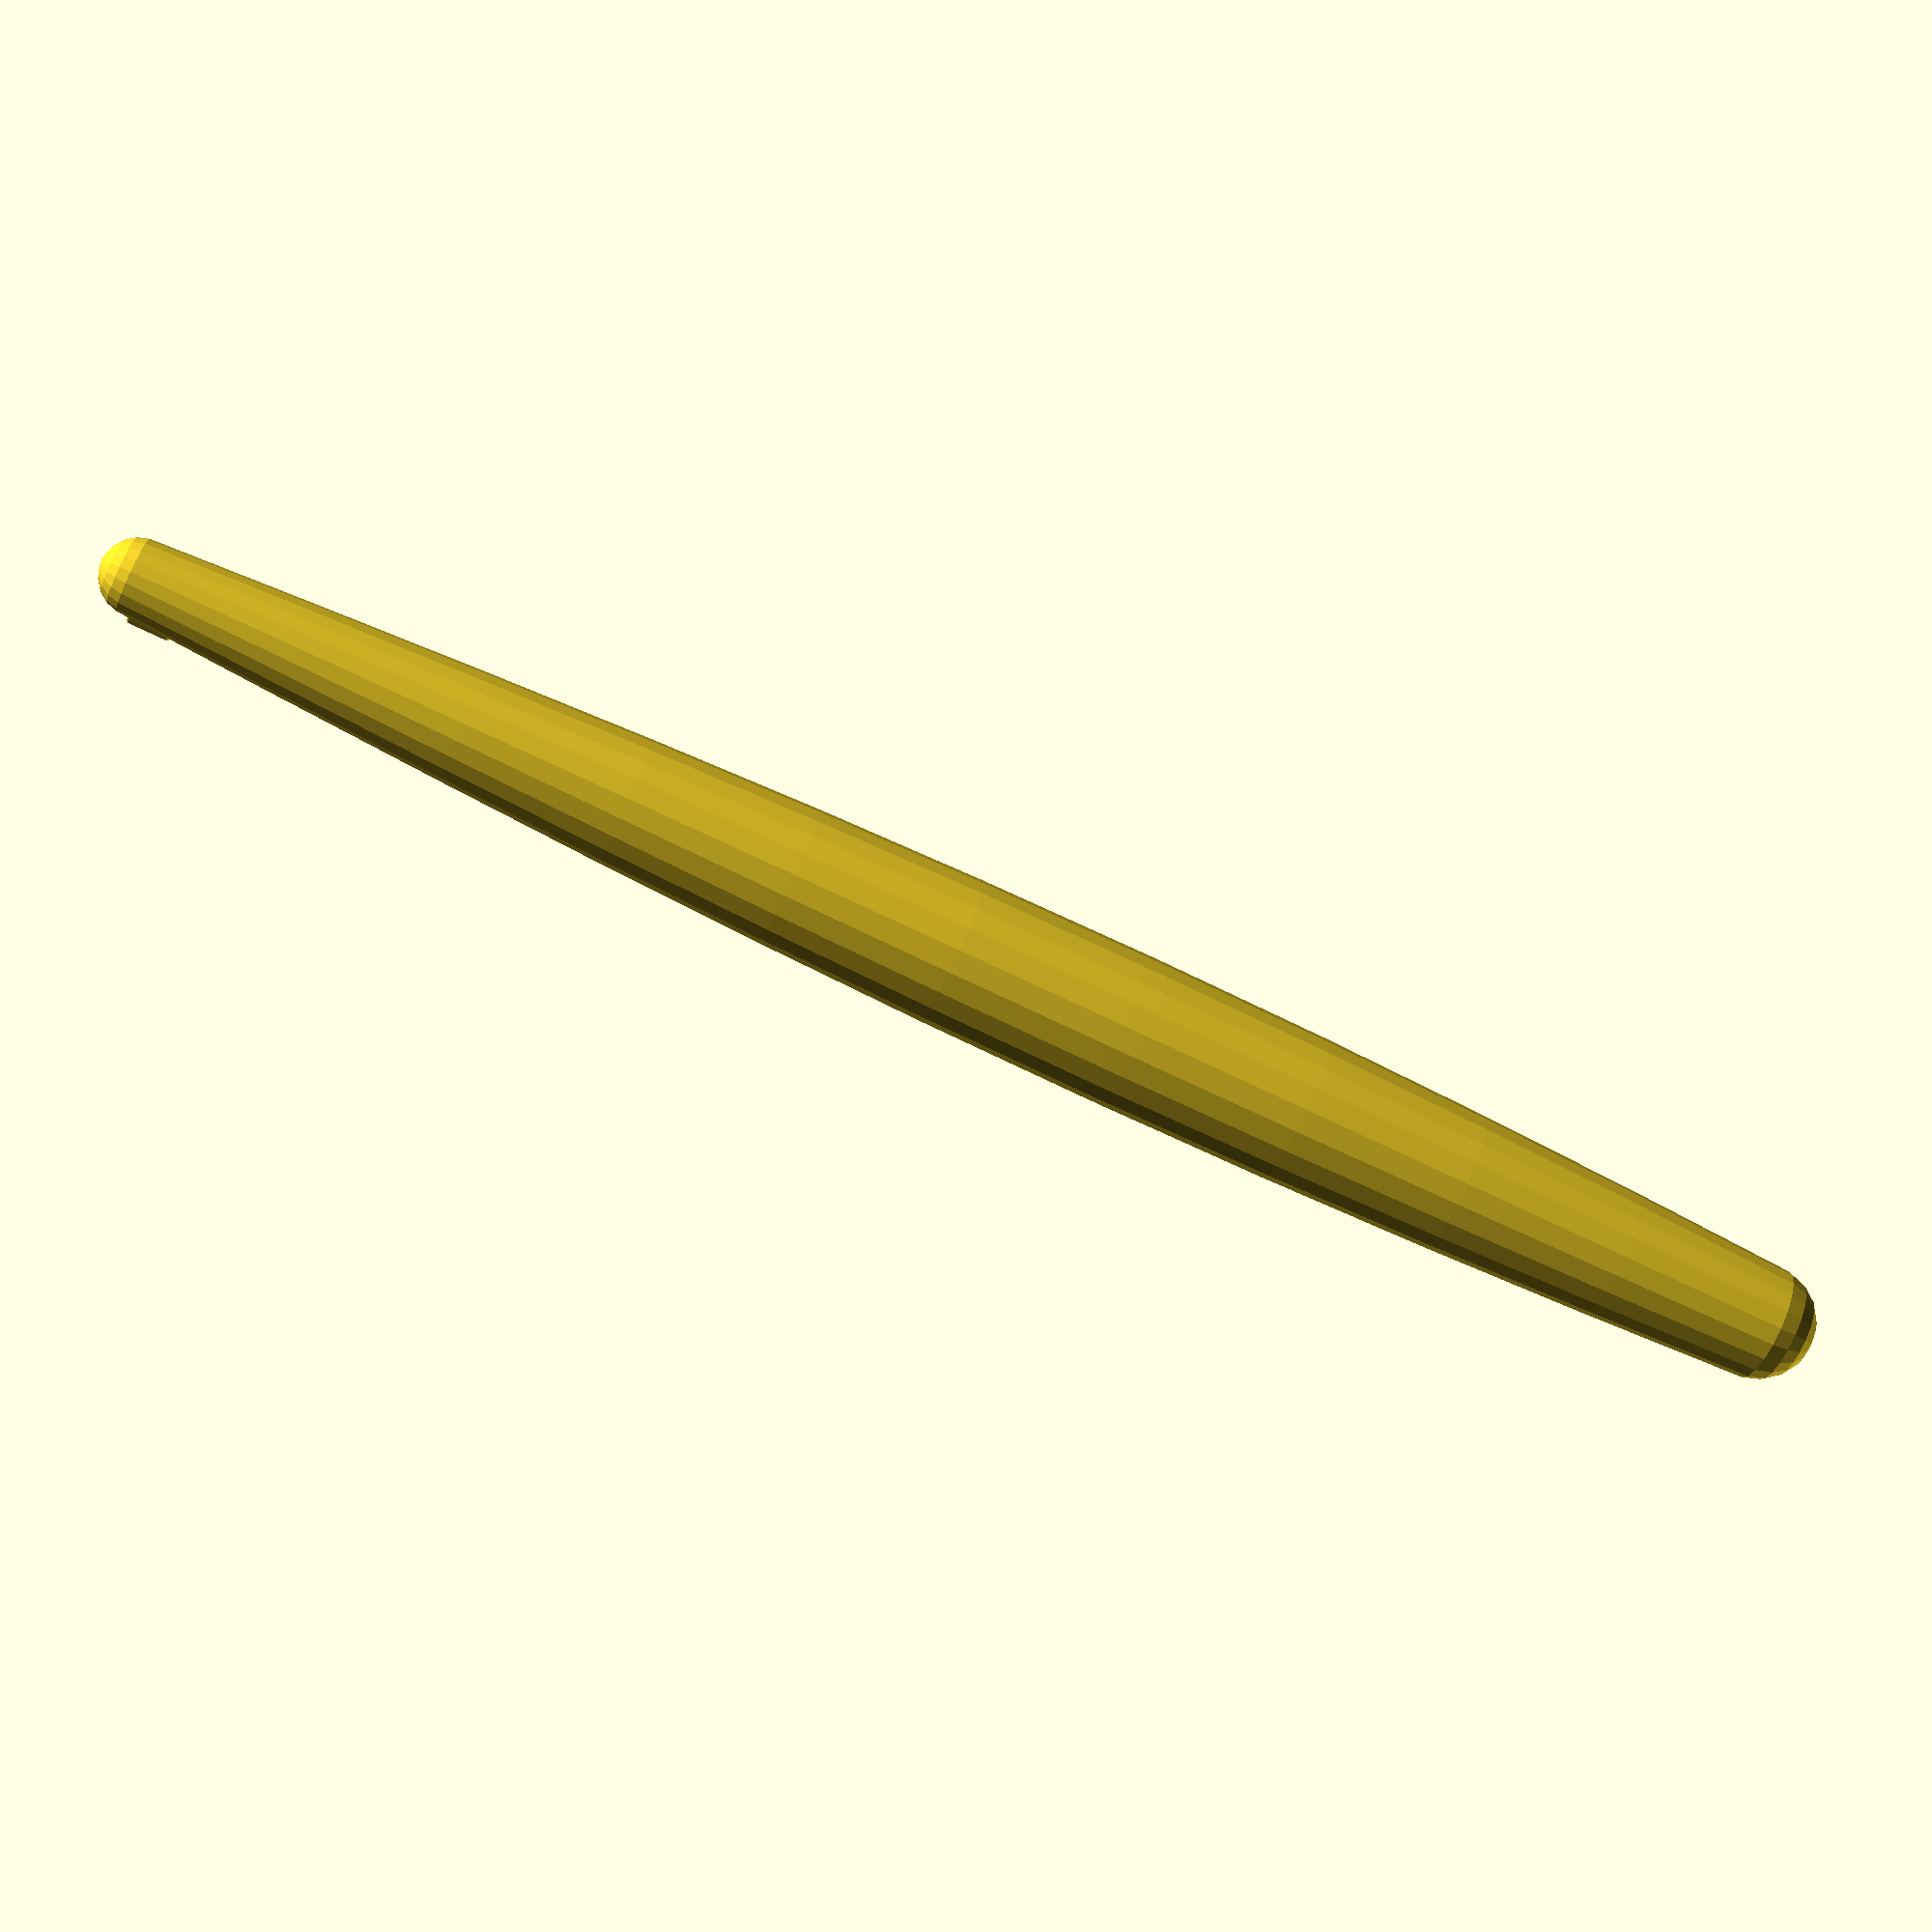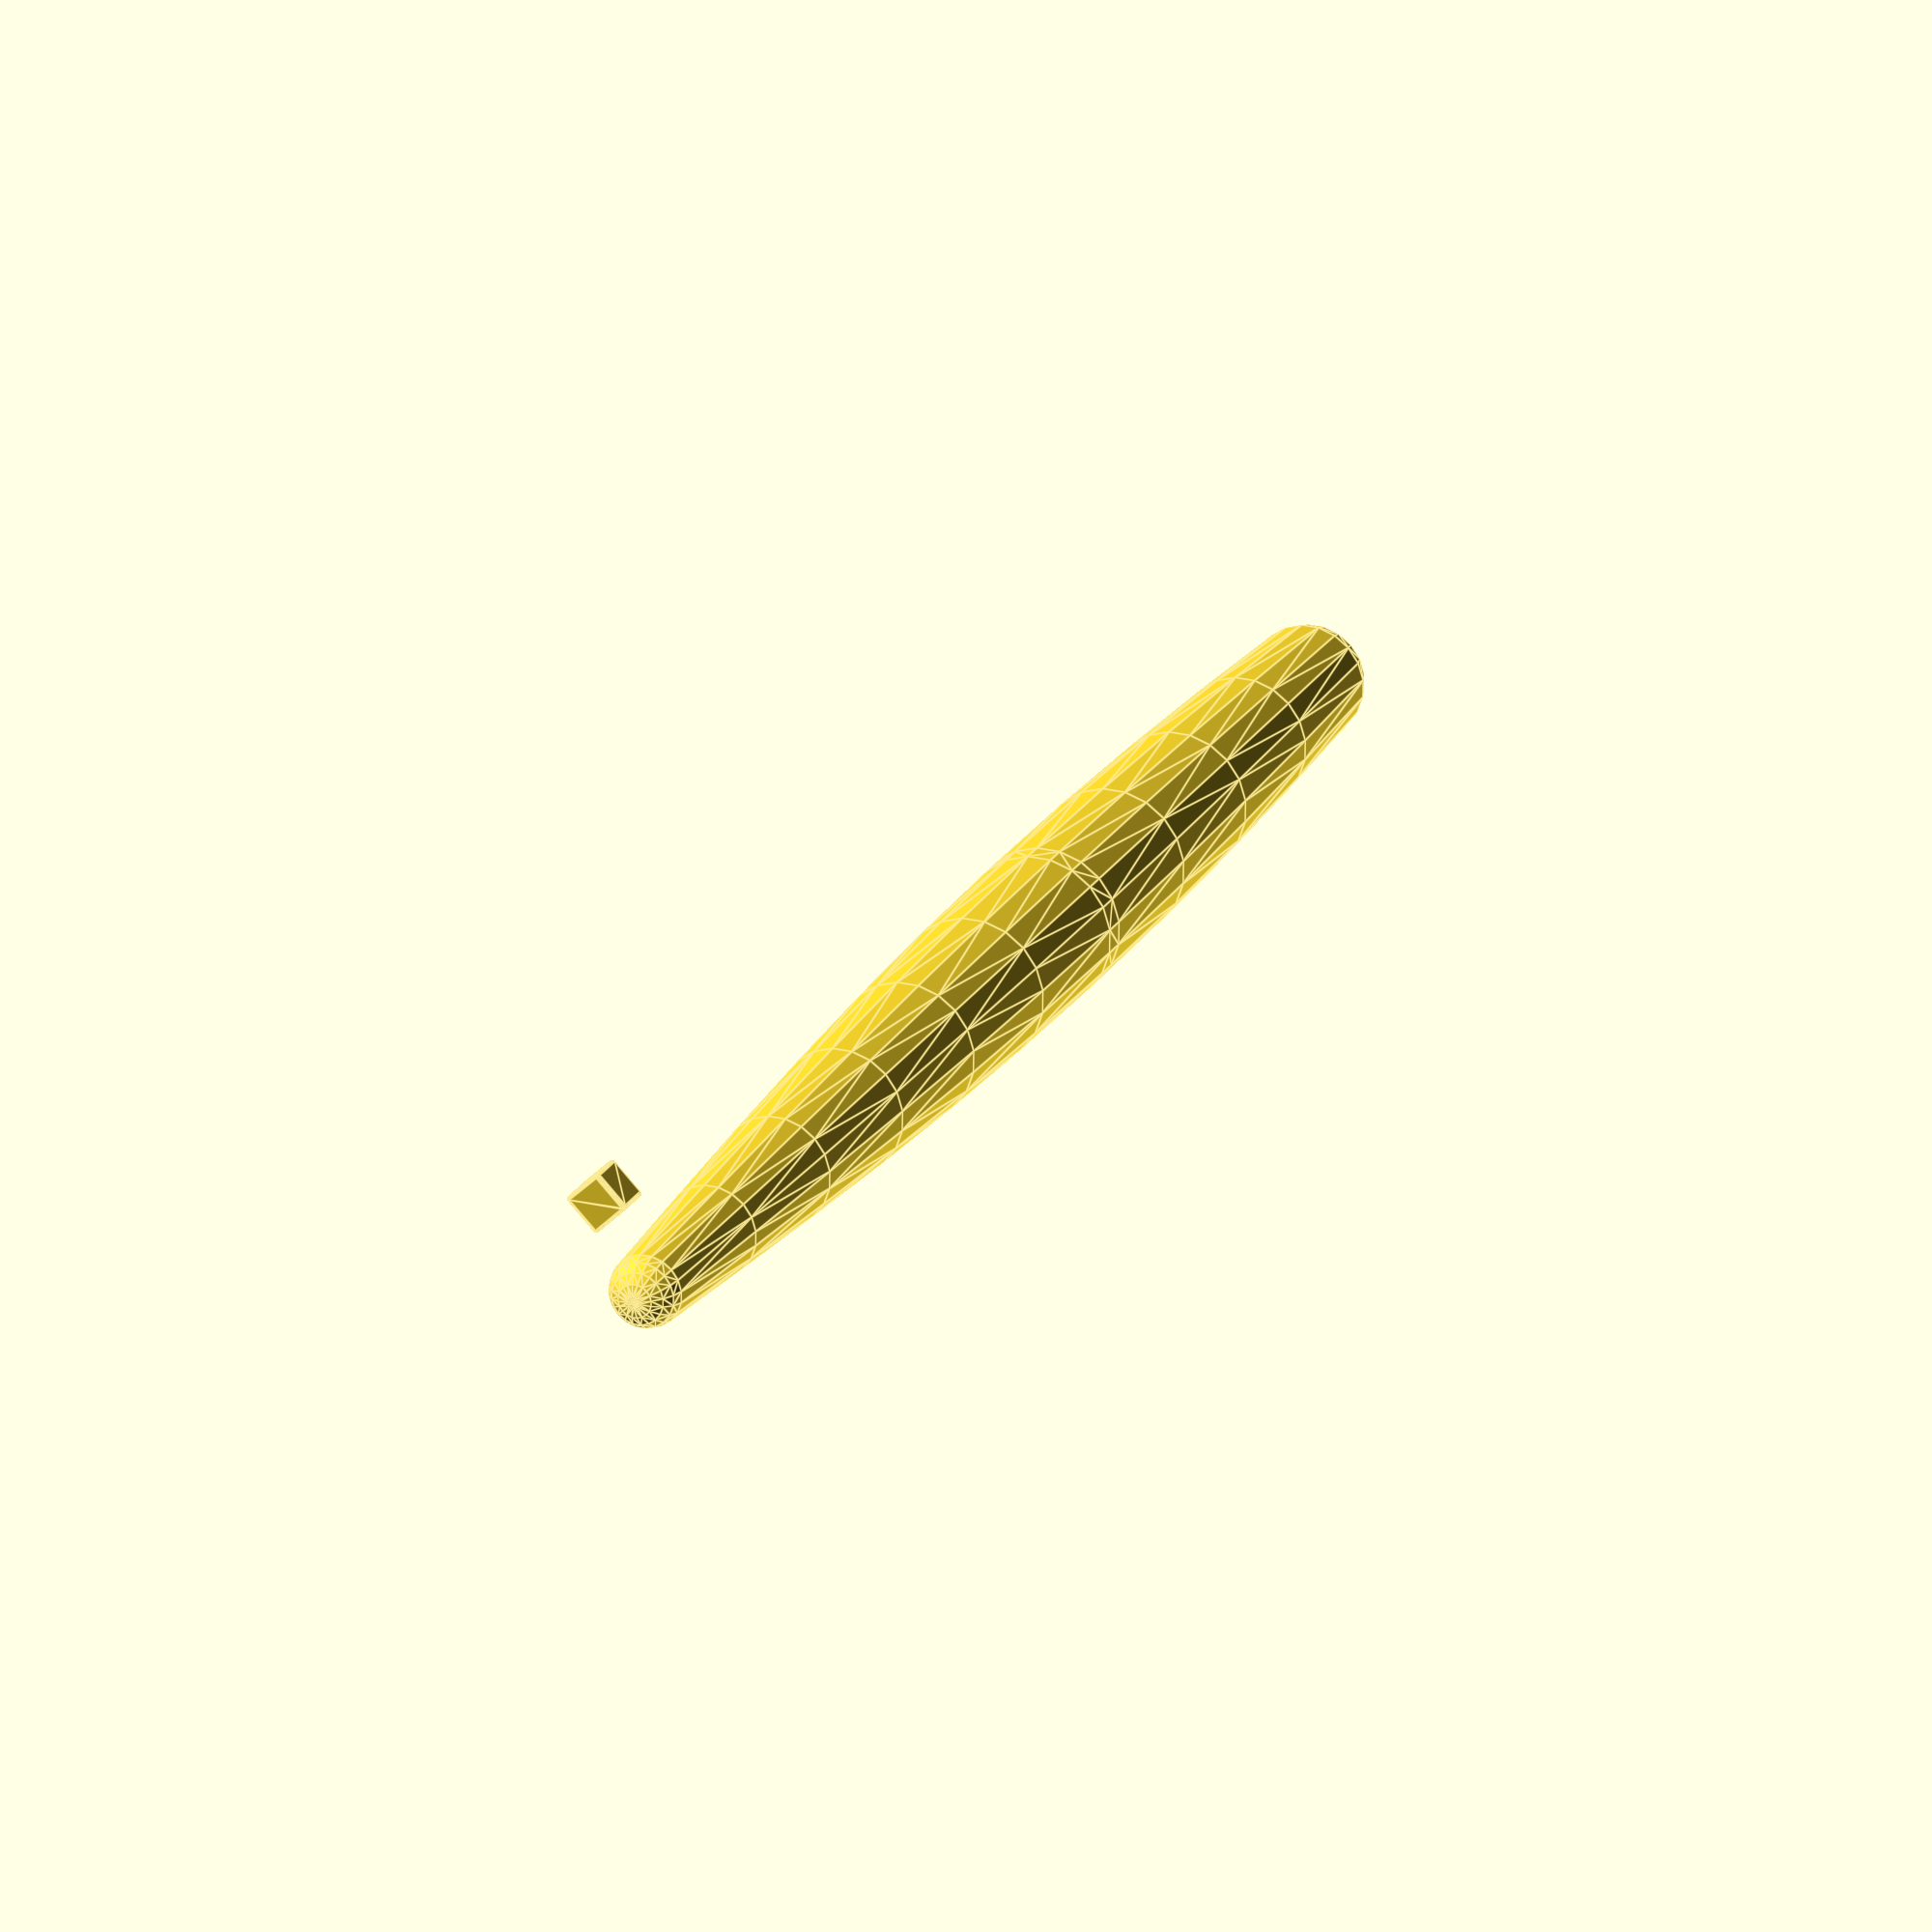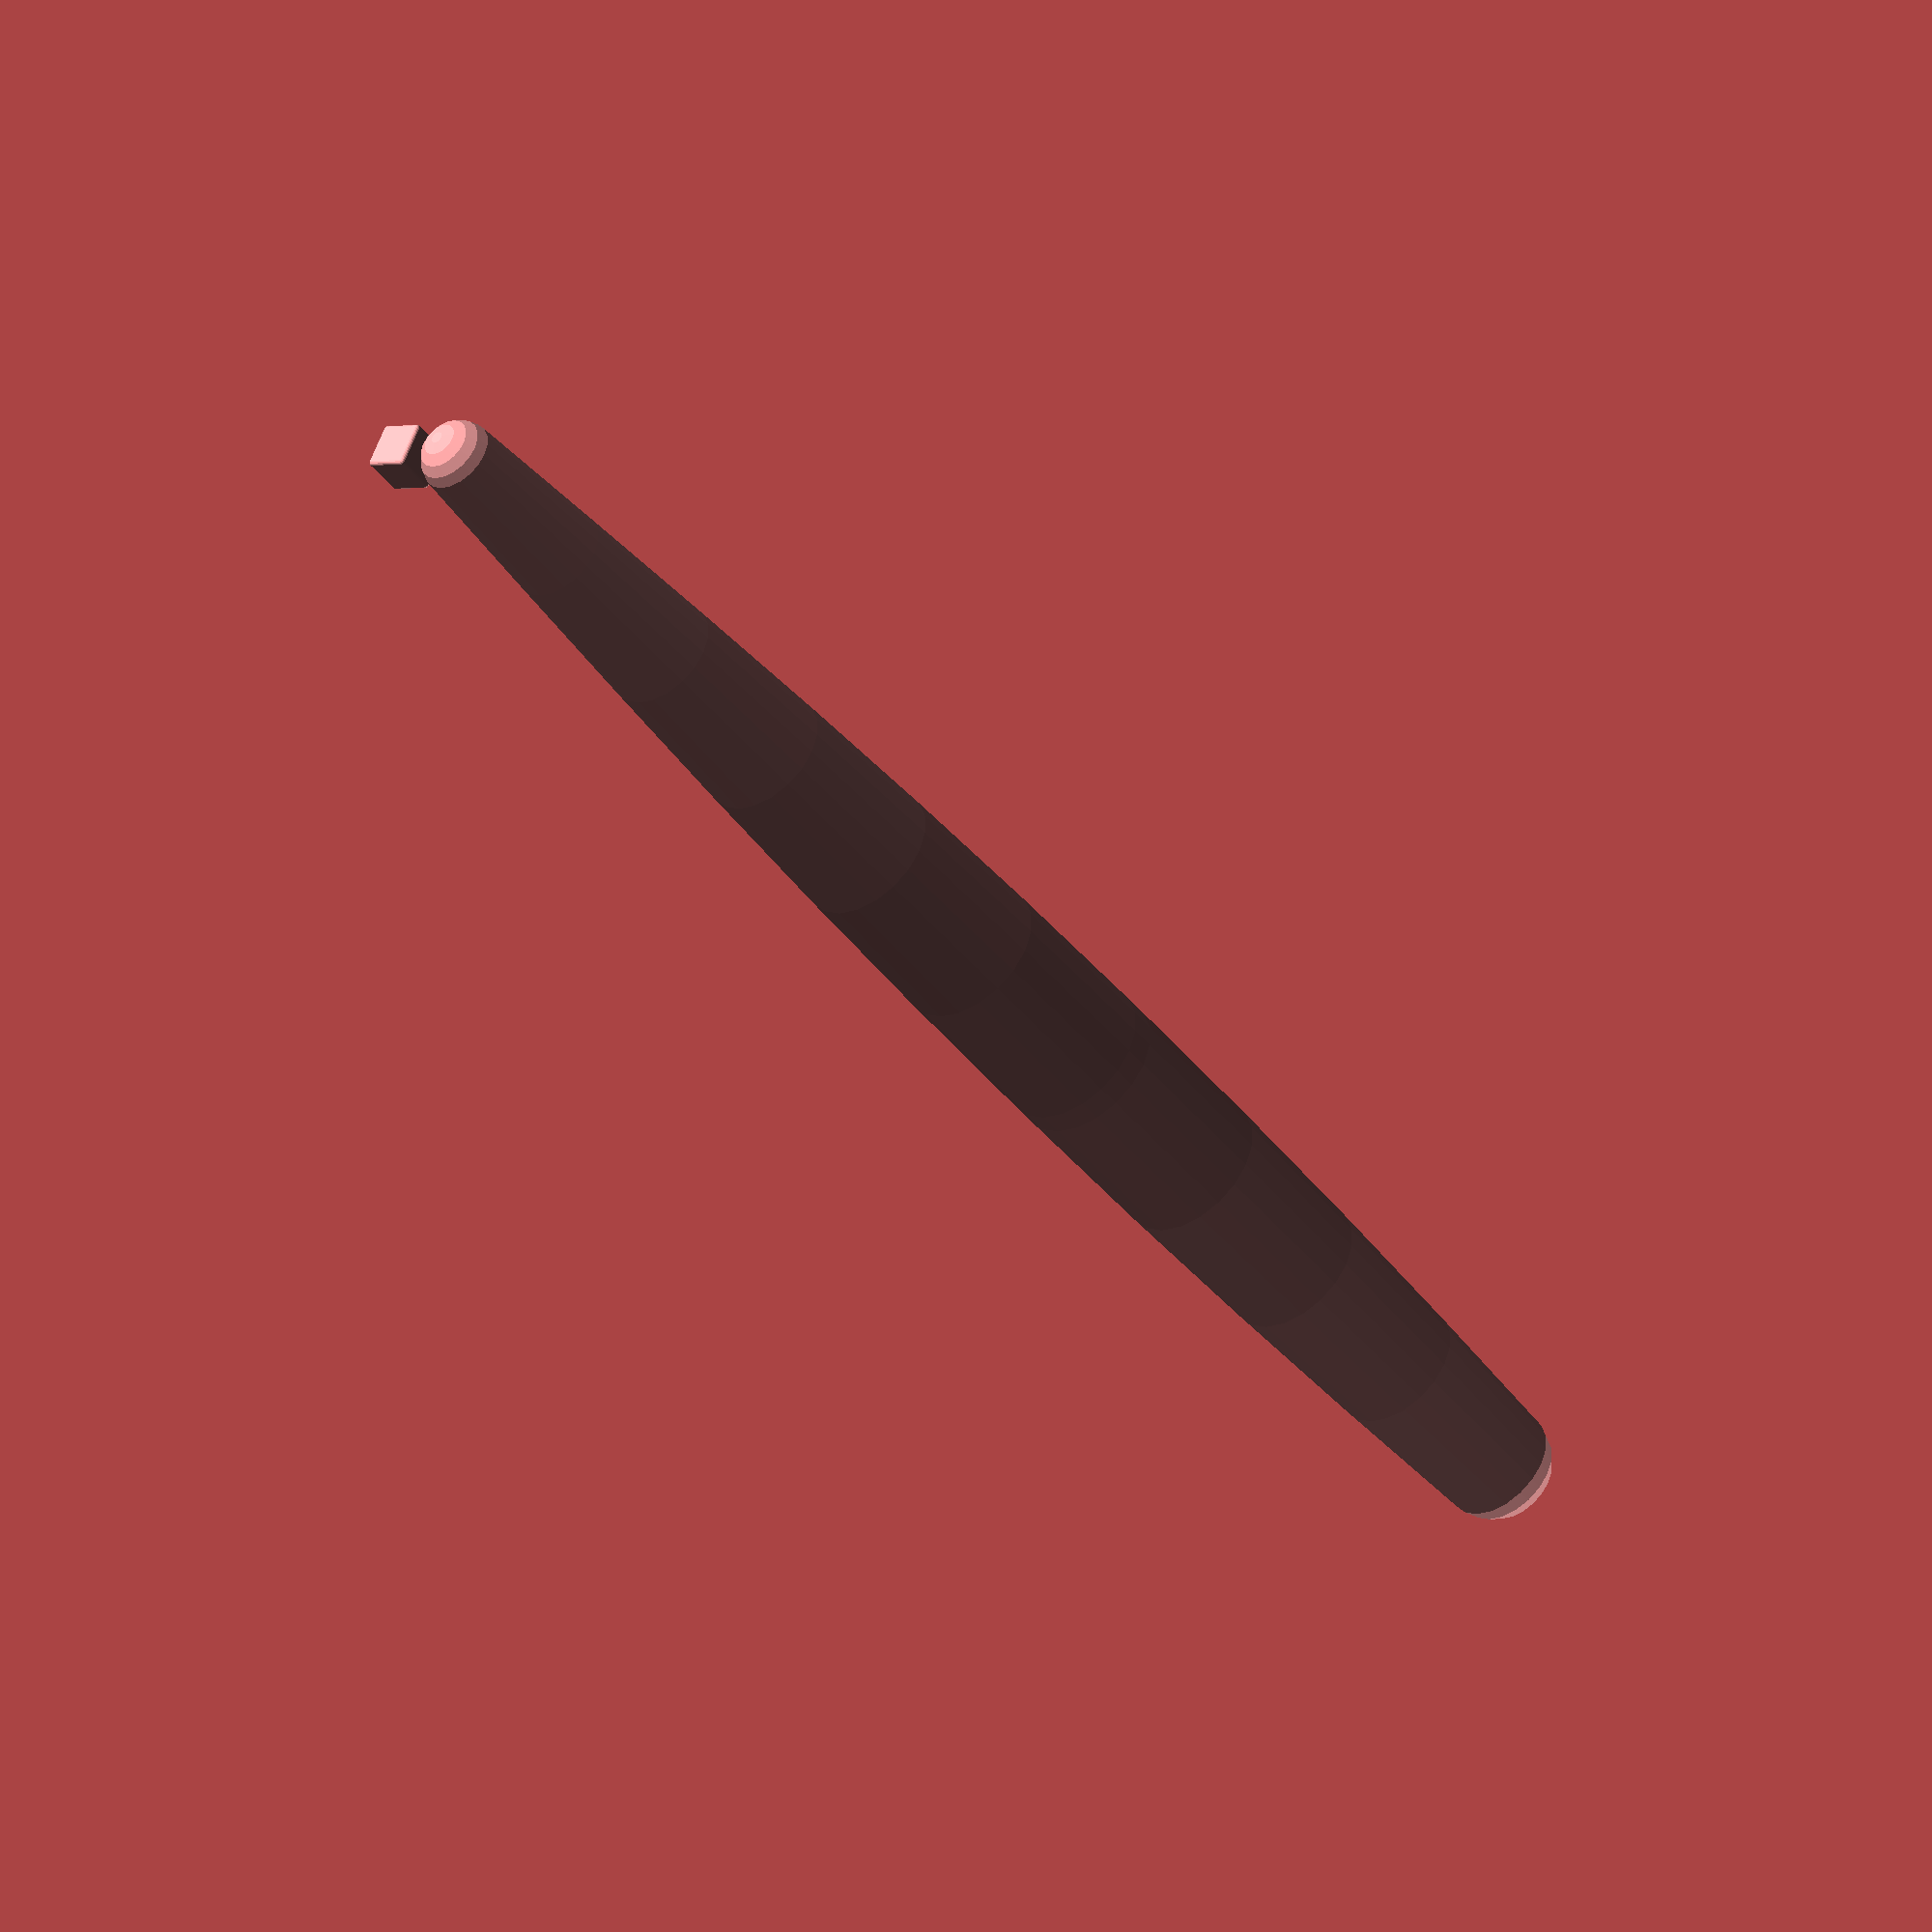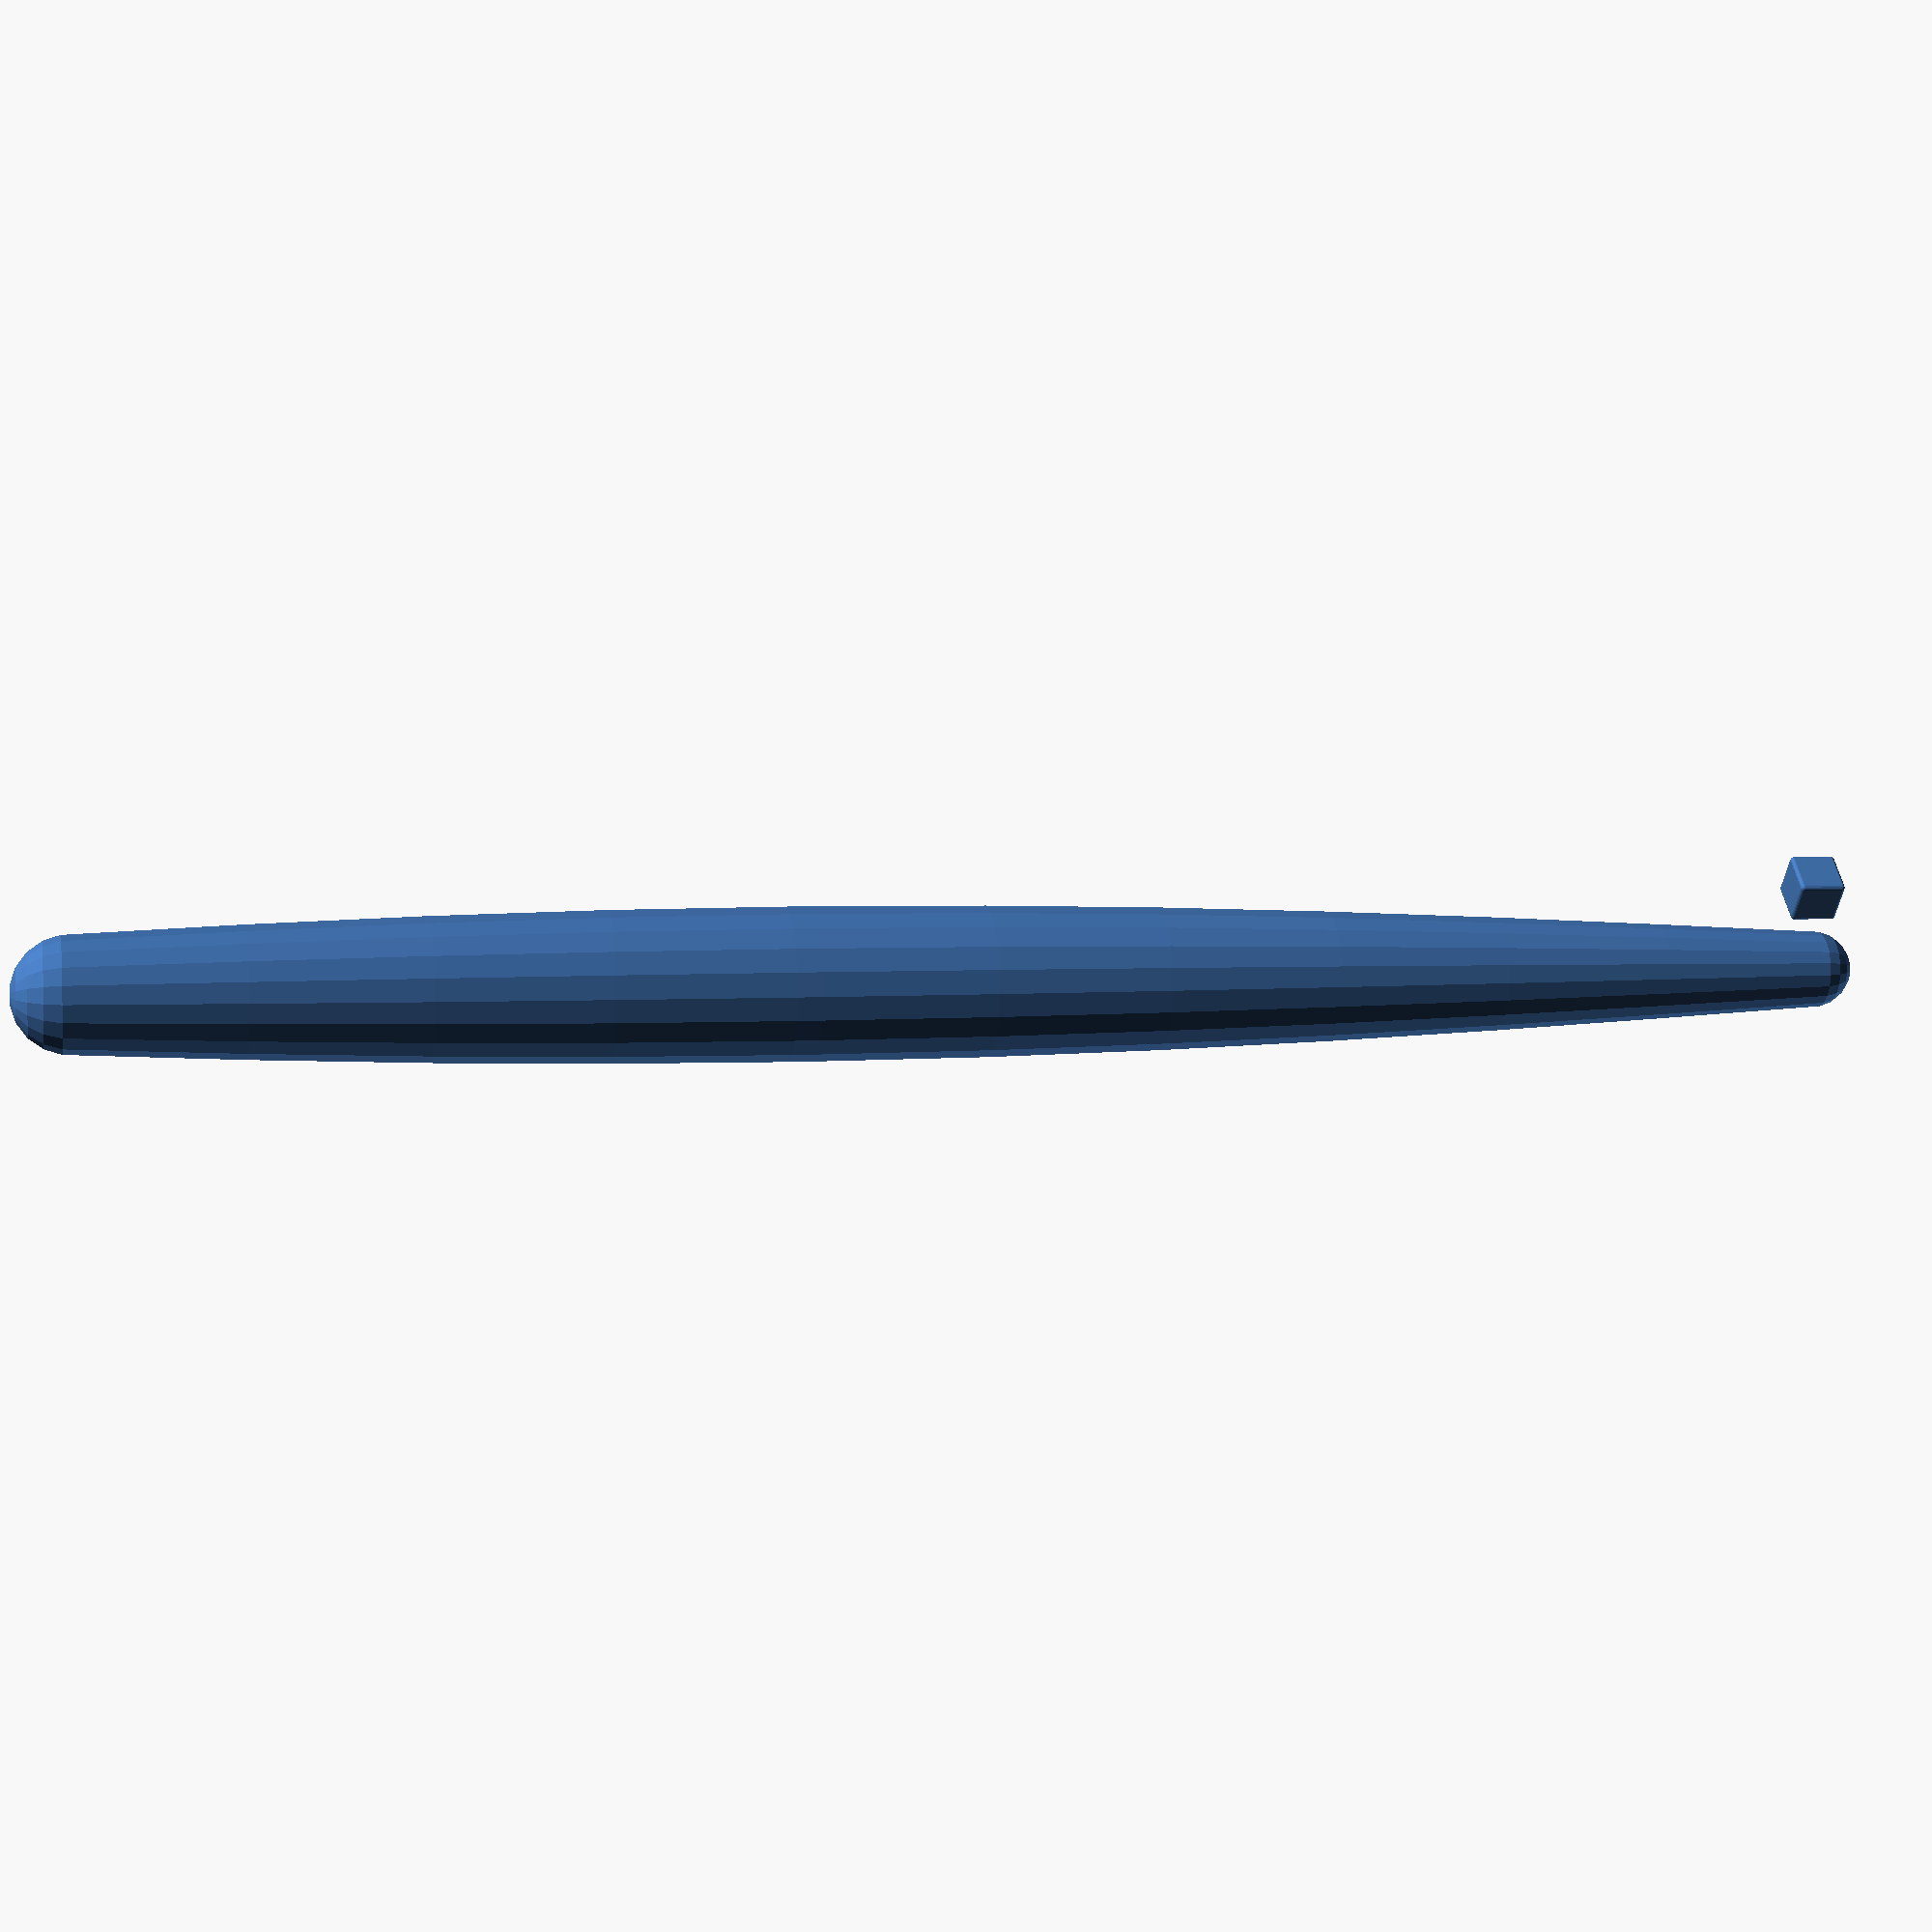
<openscad>



// experiment one. 
// place a bunch of points and hull them into a solid


points = [ [0,0,0],
           [10, 0, 0],
           [10, 10, 0],
           [0, 10, 0],
           [0,0, 10],
           [10, 0, 10],
           [10, 10, 10],
           [0, 10, 10] ];
           
hull() 
for (i = [0 : 1 : 8]) {
    translate(points[i]) sphere(r=1, $fn=20);
}

rs = [ 3, 3.1, 3.3, 3.7, 4.0, 3.7, 3.3, 3.1, 3.0, ];

hull() {
    for (i = [0 : 3 : 30]) {
        translate([0,30,i*15]) sphere(r=10*sin(i*5)+10, $fn=20);
    }
}
</openscad>
<views>
elev=77.2 azim=212.2 roll=244.8 proj=p view=wireframe
elev=338.5 azim=224.1 roll=201.7 proj=o view=edges
elev=43.7 azim=243.0 roll=215.5 proj=o view=solid
elev=176.0 azim=41.5 roll=101.4 proj=p view=wireframe
</views>
